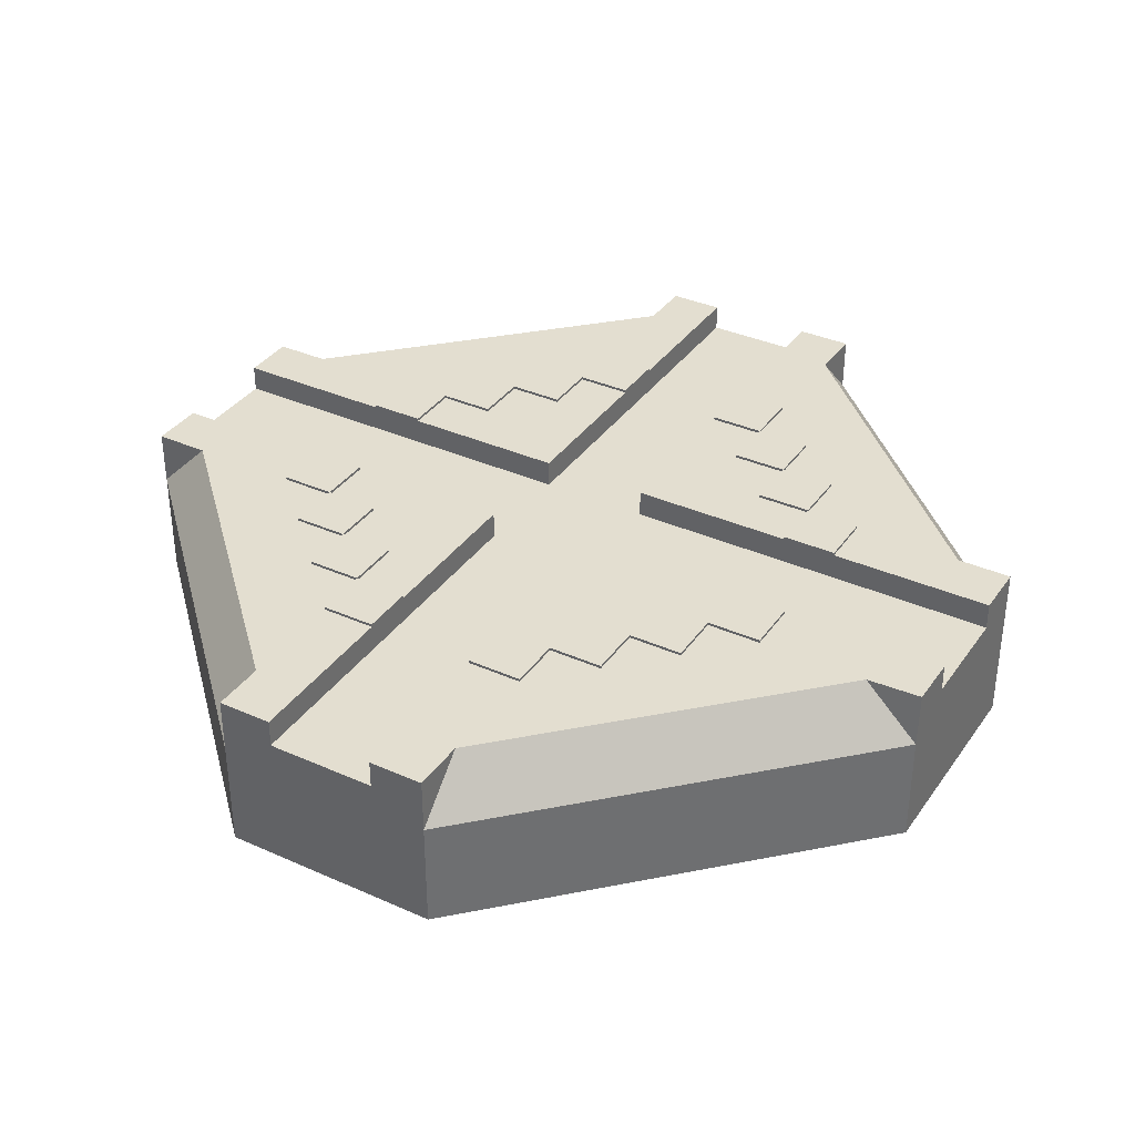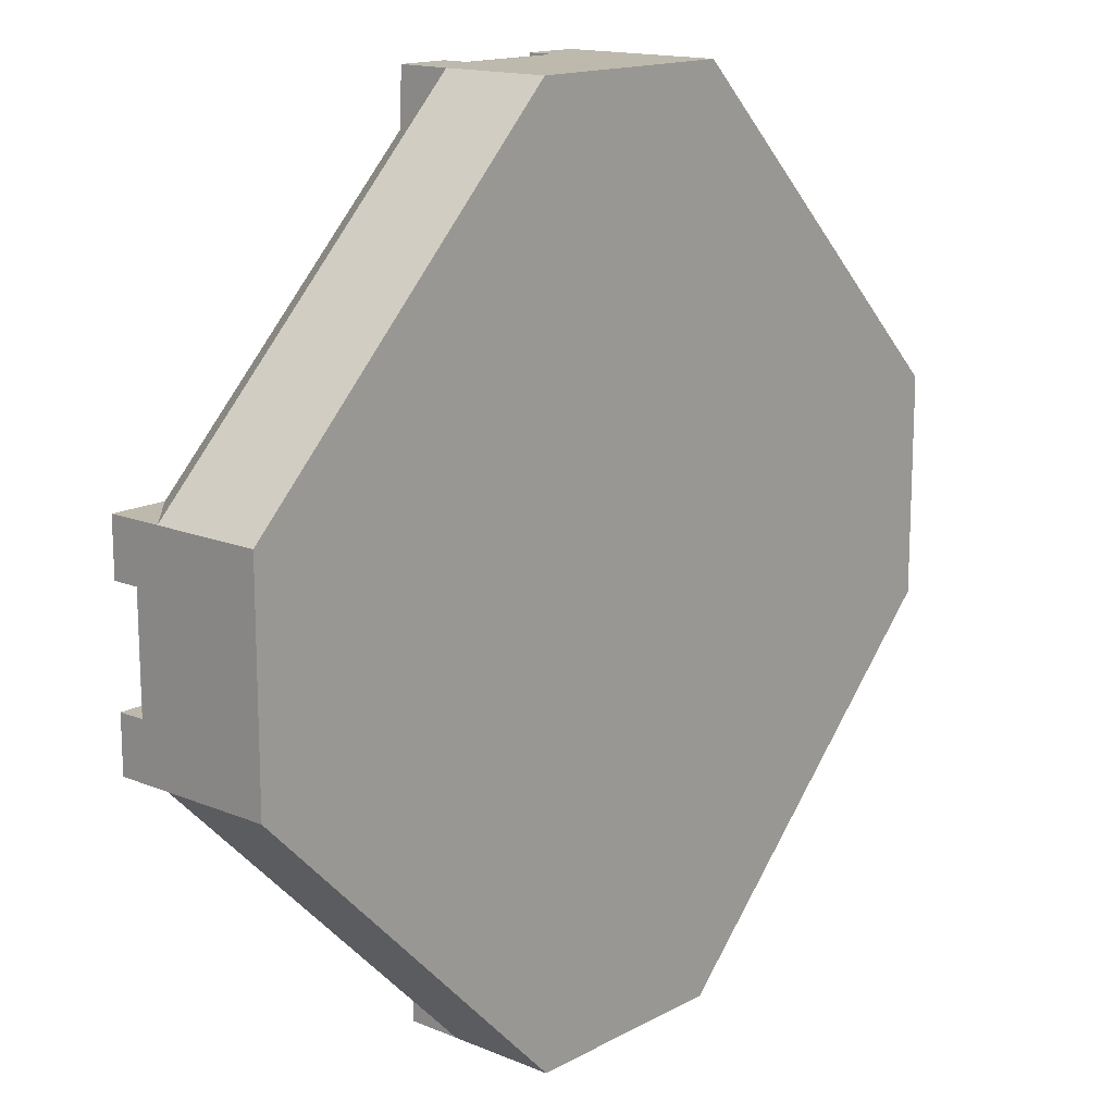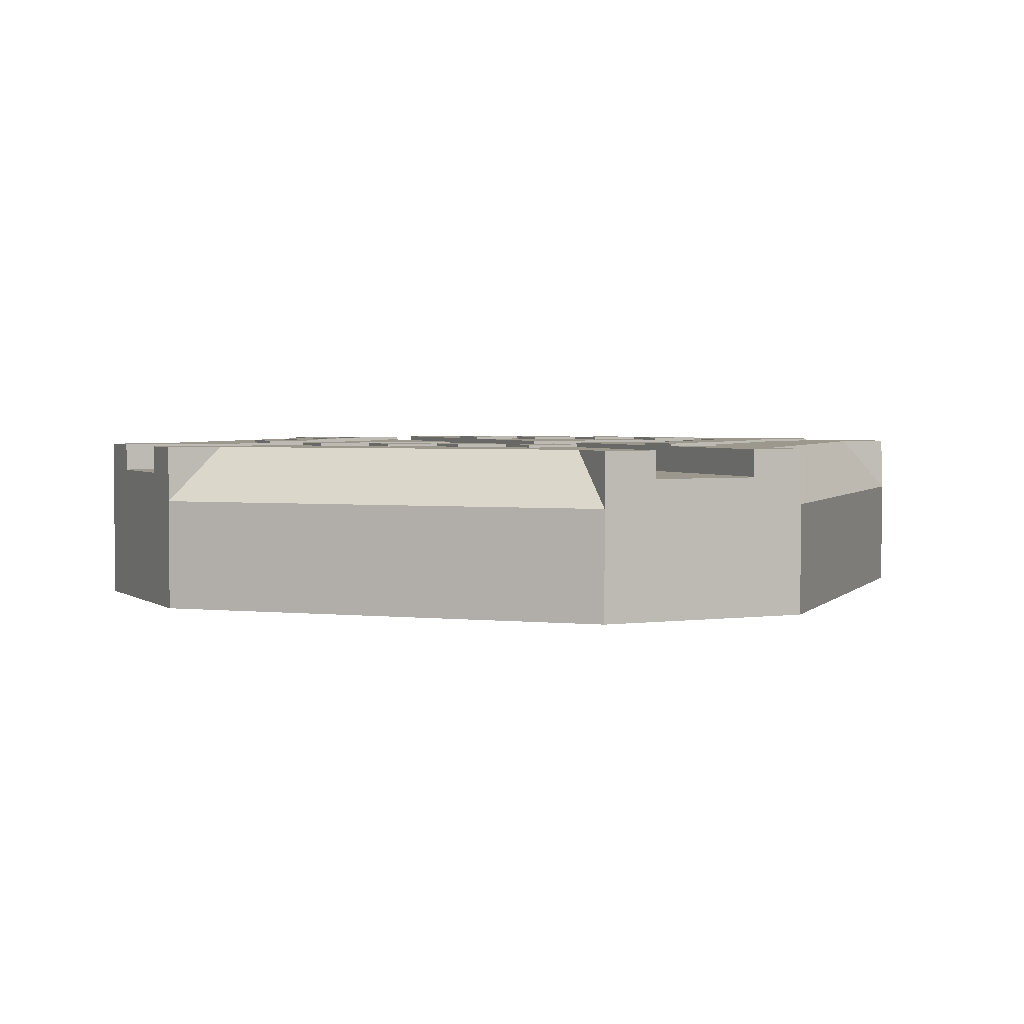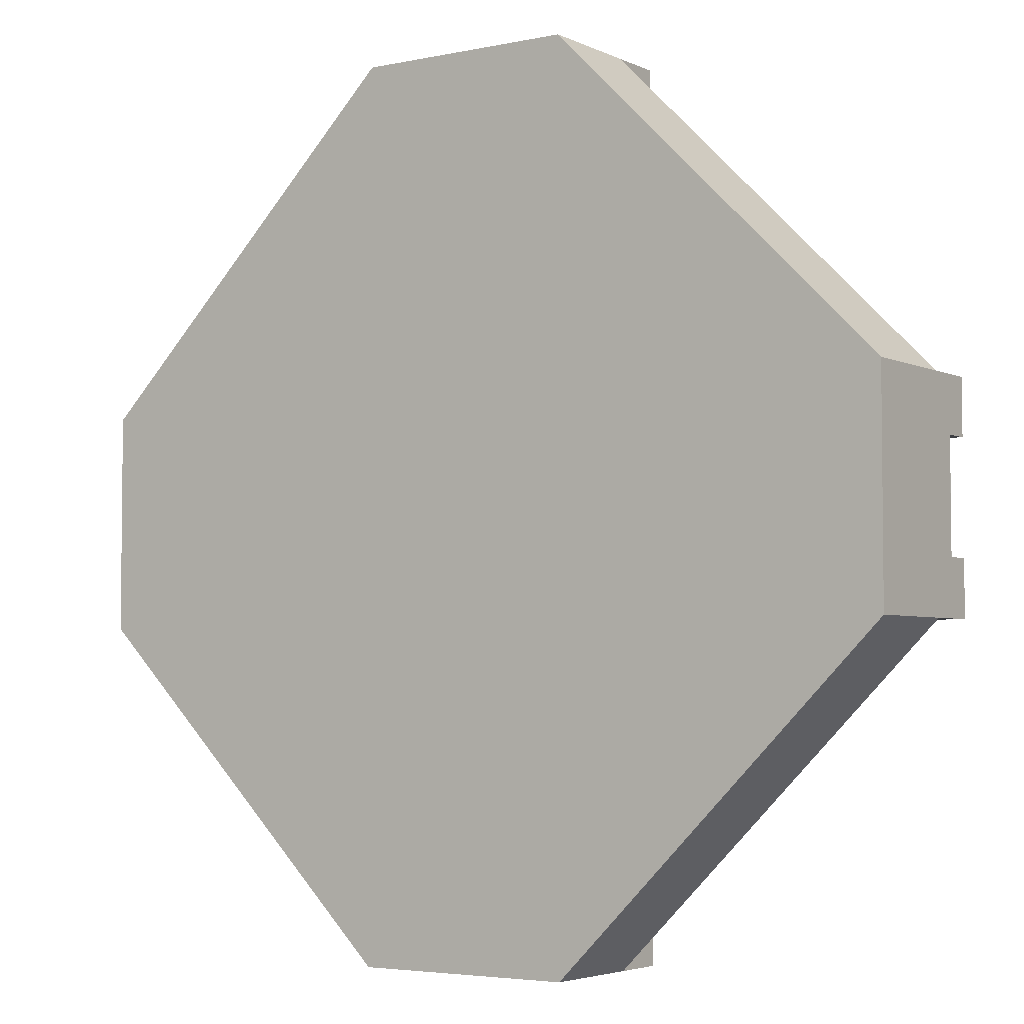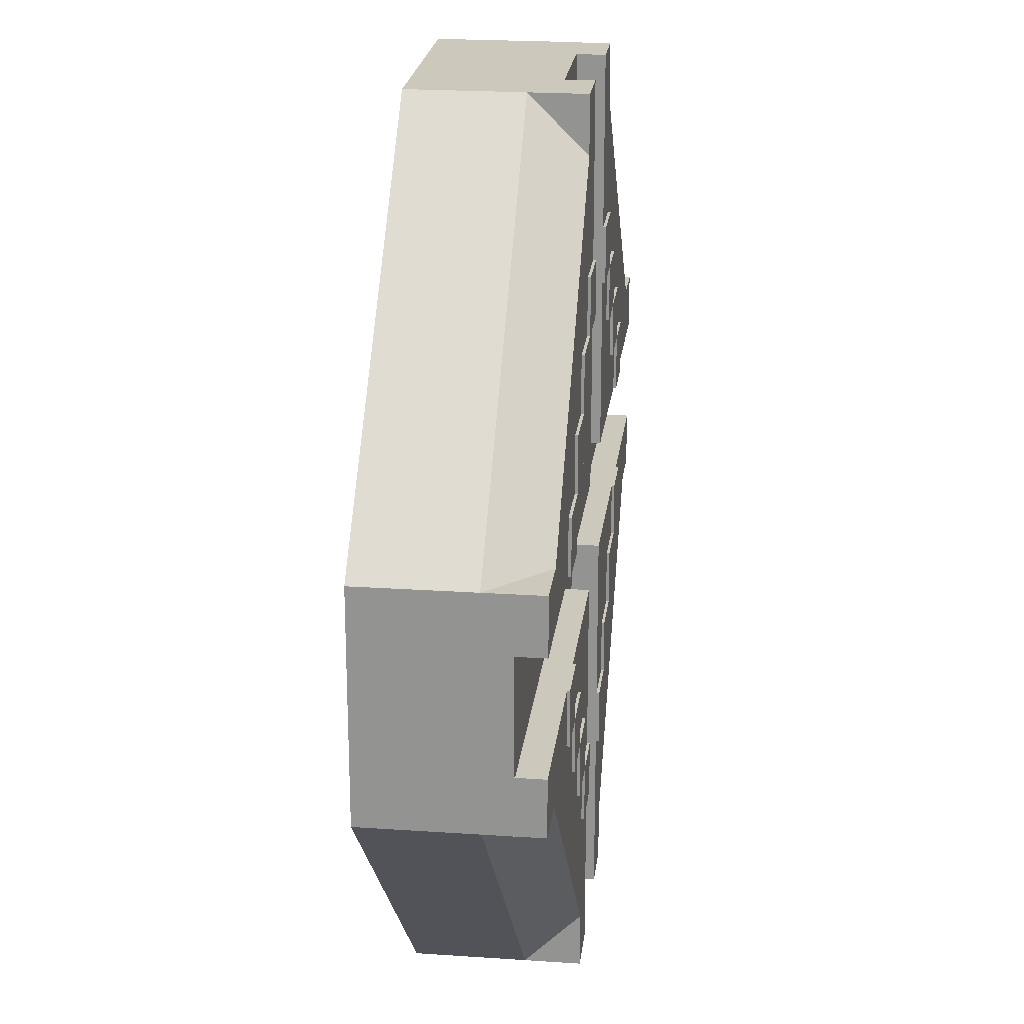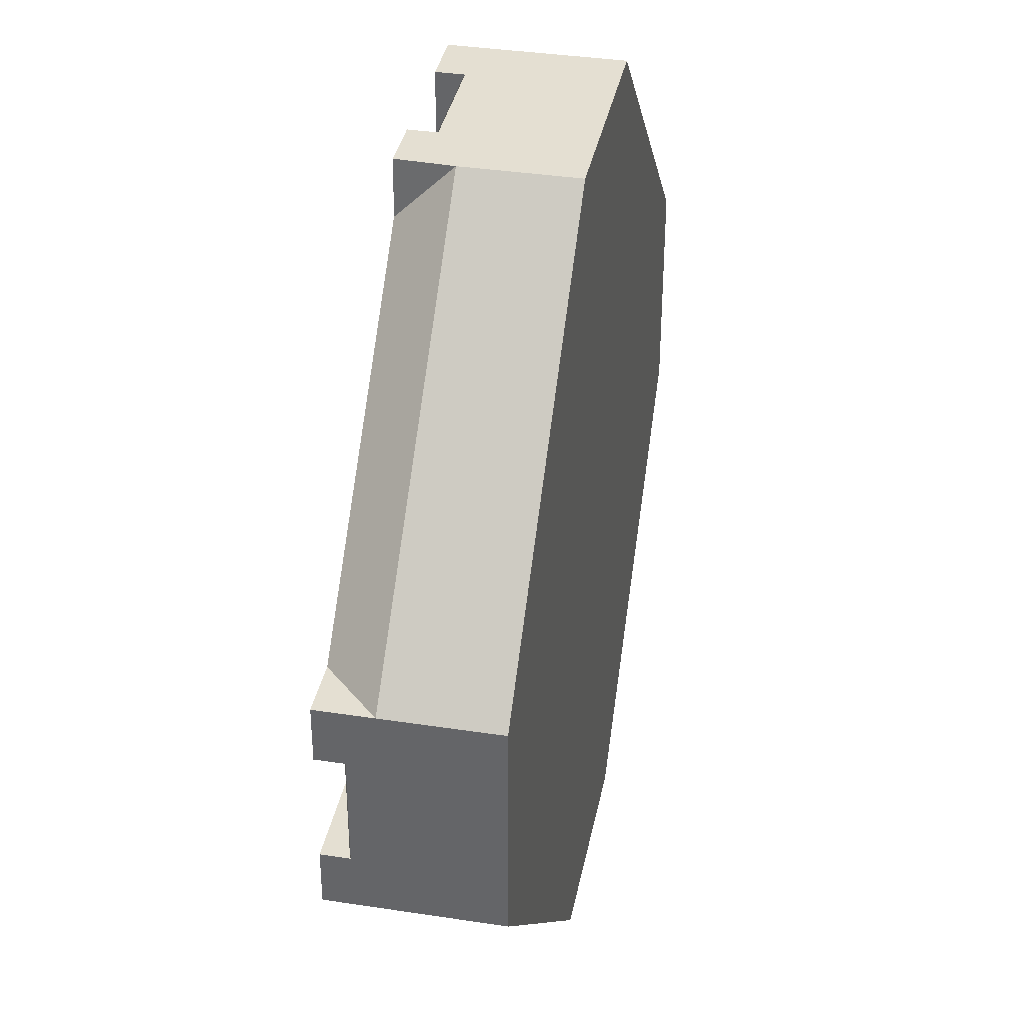
<metadata>
{"format":"obj","ext":"obj","renderer":"f3d","projection":"perspective","resolution":1024,"background":"white","views":[{"elev":35.8,"azim":-59.6,"up":"+Y"},{"elev":15.1,"azim":-48.6,"up":"+Z"},{"elev":3.0,"azim":-115.2,"up":"+Y"},{"elev":-4.1,"azim":34.5,"up":"+Z"},{"elev":22.2,"azim":96.7,"up":"+Z"},{"elev":36.9,"azim":-78.8,"up":"+Z"}]}
</metadata>
<code>
v  -8 0 -2
v  -2 0 -8
v  2 0 -8
v  8 0 -2
v  -8 0 2
v  8 0 2
v  2 0 8
v  -2 0 8
v  1 3 1
v  1 2.5 1
v  1 2.5 8
v  1 3 8
v  -8 3 1
v  -8 3 2
v  -7 3 2
v  -1 3 1
v  -2 3 7
v  -1.959 3 8
v  -1 3 8
v  -1 2.5 8
v  -1 2.5 1
v  -1 3 -1
v  -1 2.5 -1
v  -1 2.5 -8
v  -1 3 -8
v  1 3 -1
v  1 3 -8
v  1 2.5 -8
v  1 2.5 -1
v  8 3 -1
v  8 2.5 -1
v  8 3 1
v  8 2.5 1
v  -8 3 -1
v  -8 2.5 -1
v  -8 2.5 1
v  8 3 -2
v  8 3 2
v  8 2 2
v  8 2 -2
v  2 3 8
v  -2 2 8
v  2 2 8
v  -8 3 -2
v  -8 2 -2
v  -8 2 2
v  -2 3 -8
v  2 3 -8
v  2 2 -8
v  -2 2 -8
v  7 3 2
v  2 3 7
v  7 3 -2
v  2 3 -7
v  -7 3 -2
v  -2 3 -7
g plate
f 1 2 3
f 1 3 4
f 5 1 4
f 5 4 6
f 6 7 8
f 5 6 8
f 9 10 11
f 11 12 9
f 13 14 15
f 16 13 15
f 16 15 17
f 16 17 18
f 16 18 19
f 16 19 20
f 20 21 16
f 22 23 24
f 24 25 22
f 26 27 28
f 28 29 26
f 30 26 29
f 29 31 30
f 10 9 32
f 32 33 10
f 23 22 34
f 34 35 23
f 36 13 16
f 16 21 36
f 21 20 11
f 21 11 10
f 10 33 31
f 10 31 29
f 29 28 24
f 29 24 23
f 10 29 23
f 21 10 23
f 21 23 35
f 21 35 36
f 37 30 31
f 32 38 39
f 33 32 39
f 33 39 6
f 31 33 6
f 37 31 6
f 37 6 4
f 40 37 4
f 41 12 11
f 19 18 42
f 20 19 42
f 20 42 8
f 11 20 8
f 41 11 8
f 41 8 7
f 43 41 7
f 14 13 36
f 34 44 45
f 35 34 45
f 35 45 1
f 36 35 1
f 14 36 1
f 14 1 5
f 46 14 5
f 47 25 24
f 27 48 49
f 28 27 49
f 28 49 3
f 24 28 3
f 47 24 3
f 47 3 2
f 50 47 2
f 15 14 46
f 42 17 15
f 15 46 42
f 18 17 42
f 5 8 42
f 42 46 5
f 38 51 39
f 41 43 52
f 51 52 43
f 43 39 51
f 7 6 39
f 39 43 7
f 51 38 32
f 51 32 9
f 9 12 41
f 9 41 52
f 51 9 52
f 37 40 53
f 48 54 49
f 54 53 40
f 40 49 54
f 54 48 27
f 54 27 26
f 26 30 37
f 26 37 53
f 54 26 53
f 49 40 4
f 4 3 49
f 44 55 45
f 47 50 56
f 55 44 34
f 55 34 22
f 56 55 22
f 56 22 25
f 56 25 47
f 1 45 50
f 50 2 1
f 55 56 50
f 50 45 55
v  -1 2.51 -1
v  -1 2.51 1
v  1 2.51 -1
v  1 2.51 1
g Active_Centre
f 57 58 59
f 60 59 58
v  0.9999 2.51 8
v  0.9998 2.51 1
v  -1 2.51 1
v  -1 2.51 8
g Active_South
f 61 62 63
f 63 64 61
v  -1 2.51 -8
v  -1 2.51 -1
v  0.9998 2.51 -1
v  0.9999 2.51 -8
g Active_North
f 65 66 67
f 67 68 65
v  8 2.51 -1
v  0.9999 2.51 -1
v  0.9999 2.51 1
v  8 2.51 1
g Active_East
f 69 70 71
f 71 72 69
v  -8 2.51 1
v  -1 2.51 1
v  -1 2.51 -1
v  -8 2.51 -1
g Active_West
f 73 74 75
f 75 76 73
v  -2 3.05 4
v  -2 3.05 5
v  -1 3.05 5
v  -1 3.05 4
v  -2 2.95 4
v  -2 2.95 5
v  -1 2.95 5
v  -1 2.95 4
g SolderSpot009
f 77 78 79
f 79 80 77
f 81 82 78
f 78 77 81
f 82 83 79
f 79 78 82
f 83 84 80
f 80 79 83
f 84 81 77
f 77 80 84
v  -3 3.05 3
v  -3 3.05 4
v  -2 3.05 4
v  -2 3.05 3
v  -3 2.95 3
v  -3 2.95 4
v  -2 2.95 4
v  -2 2.95 3
g SolderSpot010
f 85 86 87
f 87 88 85
f 89 90 86
f 86 85 89
f 90 91 87
f 87 86 90
f 91 92 88
f 88 87 91
f 92 89 85
f 85 88 92
v  -4 3.05 2
v  -4 3.05 3
v  -3 3.05 3
v  -3 3.05 2
v  -4 2.95 2
v  -4 2.95 3
v  -3 2.95 3
v  -3 2.95 2
g SolderSpot011
f 93 94 95
f 95 96 93
f 97 98 94
f 94 93 97
f 98 99 95
f 95 94 98
f 99 100 96
f 96 95 99
f 100 97 93
f 93 96 100
v  -5 3.05 1
v  -5 3.05 2
v  -4 3.05 2
v  -4 3.05 1
v  -5 2.95 1
v  -5 2.95 2
v  -4 2.95 2
v  -4 2.95 1
g SolderSpot012
f 101 102 103
f 103 104 101
f 105 106 102
f 102 101 105
f 106 107 103
f 103 102 106
f 107 108 104
f 104 103 107
f 108 105 101
f 101 104 108
v  -5 3.05 -2
v  -5 3.05 -1
v  -4 3.05 -1
v  -4 3.05 -2
v  -5 2.95 -2
v  -5 2.95 -1
v  -4 2.95 -1
v  -4 2.95 -2
g SolderSpot013
f 109 110 111
f 111 112 109
f 113 114 110
f 110 109 113
f 114 115 111
f 111 110 114
f 115 116 112
f 112 111 115
f 116 113 109
f 109 112 116
v  -4 3.05 -3
v  -4 3.05 -2
v  -3 3.05 -2
v  -3 3.05 -3
v  -4 2.95 -3
v  -4 2.95 -2
v  -3 2.95 -2
v  -3 2.95 -3
g SolderSpot014
f 117 118 119
f 119 120 117
f 121 122 118
f 118 117 121
f 122 123 119
f 119 118 122
f 123 124 120
f 120 119 123
f 124 121 117
f 117 120 124
v  -3 3.05 -4
v  -3 3.05 -3
v  -2 3.05 -3
v  -2 3.05 -4
v  -3 2.95 -4
v  -3 2.95 -3
v  -2 2.95 -3
v  -2 2.95 -4
g SolderSpot015
f 125 126 127
f 127 128 125
f 129 130 126
f 126 125 129
f 130 131 127
f 127 126 130
f 131 132 128
f 128 127 131
f 132 129 125
f 125 128 132
v  -2 3.05 -5
v  -2 3.05 -4
v  -1 3.05 -4
v  -1 3.05 -5
v  -2 2.95 -5
v  -2 2.95 -4
v  -1 2.95 -4
v  -1 2.95 -5
g SolderSpot016
f 133 134 135
f 135 136 133
f 137 138 134
f 134 133 137
f 138 139 135
f 135 134 138
f 139 140 136
f 136 135 139
f 140 137 133
f 133 136 140
v  1 3.05 -5
v  1 3.05 -4
v  2 3.05 -4
v  2 3.05 -5
v  1 2.95 -5
v  1 2.95 -4
v  2 2.95 -4
v  2 2.95 -5
g SolderSpot001
f 141 142 143
f 143 144 141
f 145 146 142
f 142 141 145
f 146 147 143
f 143 142 146
f 147 148 144
f 144 143 147
f 148 145 141
f 141 144 148
v  2 3.05 -4
v  2 3.05 -3
v  3 3.05 -3
v  3 3.05 -4
v  2 2.95 -4
v  2 2.95 -3
v  3 2.95 -3
v  3 2.95 -4
g SolderSpot002
f 149 150 151
f 151 152 149
f 153 154 150
f 150 149 153
f 154 155 151
f 151 150 154
f 155 156 152
f 152 151 155
f 156 153 149
f 149 152 156
v  3 3.05 -3
v  3 3.05 -2
v  4 3.05 -2
v  4 3.05 -3
v  3 2.95 -3
v  3 2.95 -2
v  4 2.95 -2
v  4 2.95 -3
g SolderSpot003
f 157 158 159
f 159 160 157
f 161 162 158
f 158 157 161
f 162 163 159
f 159 158 162
f 163 164 160
f 160 159 163
f 164 161 157
f 157 160 164
v  4 3.05 -2
v  4 3.05 -1
v  5 3.05 -1
v  5 3.05 -2
v  4 2.95 -2
v  4 2.95 -1
v  5 2.95 -1
v  5 2.95 -2
g SolderSpot004
f 165 166 167
f 167 168 165
f 169 170 166
f 166 165 169
f 170 171 167
f 167 166 170
f 171 172 168
f 168 167 171
f 172 169 165
f 165 168 172
v  4 3.05 1
v  4 3.05 2
v  5 3.05 2
v  5 3.05 1
v  4 2.95 1
v  4 2.95 2
v  5 2.95 2
v  5 2.95 1
g SolderSpot005
f 173 174 175
f 175 176 173
f 177 178 174
f 174 173 177
f 178 179 175
f 175 174 178
f 179 180 176
f 176 175 179
f 180 177 173
f 173 176 180
v  3 3.05 2
v  3 3.05 3
v  4 3.05 3
v  4 3.05 2
v  3 2.95 2
v  3 2.95 3
v  4 2.95 3
v  4 2.95 2
g SolderSpot006
f 181 182 183
f 183 184 181
f 185 186 182
f 182 181 185
f 186 187 183
f 183 182 186
f 187 188 184
f 184 183 187
f 188 185 181
f 181 184 188
v  2 3.05 3
v  2 3.05 4
v  3 3.05 4
v  3 3.05 3
v  2 2.95 3
v  2 2.95 4
v  3 2.95 4
v  3 2.95 3
g SolderSpot007
f 189 190 191
f 191 192 189
f 193 194 190
f 190 189 193
f 194 195 191
f 191 190 194
f 195 196 192
f 192 191 195
f 196 193 189
f 189 192 196
v  1 3.05 4
v  1 3.05 5
v  2 3.05 5
v  2 3.05 4
v  1 2.95 4
v  1 2.95 5
v  2 2.95 5
v  2 2.95 4
g SolderSpot008
f 197 198 199
f 199 200 197
f 201 202 198
f 198 197 201
f 202 203 199
f 199 198 202
f 203 204 200
f 200 199 203
f 204 201 197
f 197 200 204

</code>
